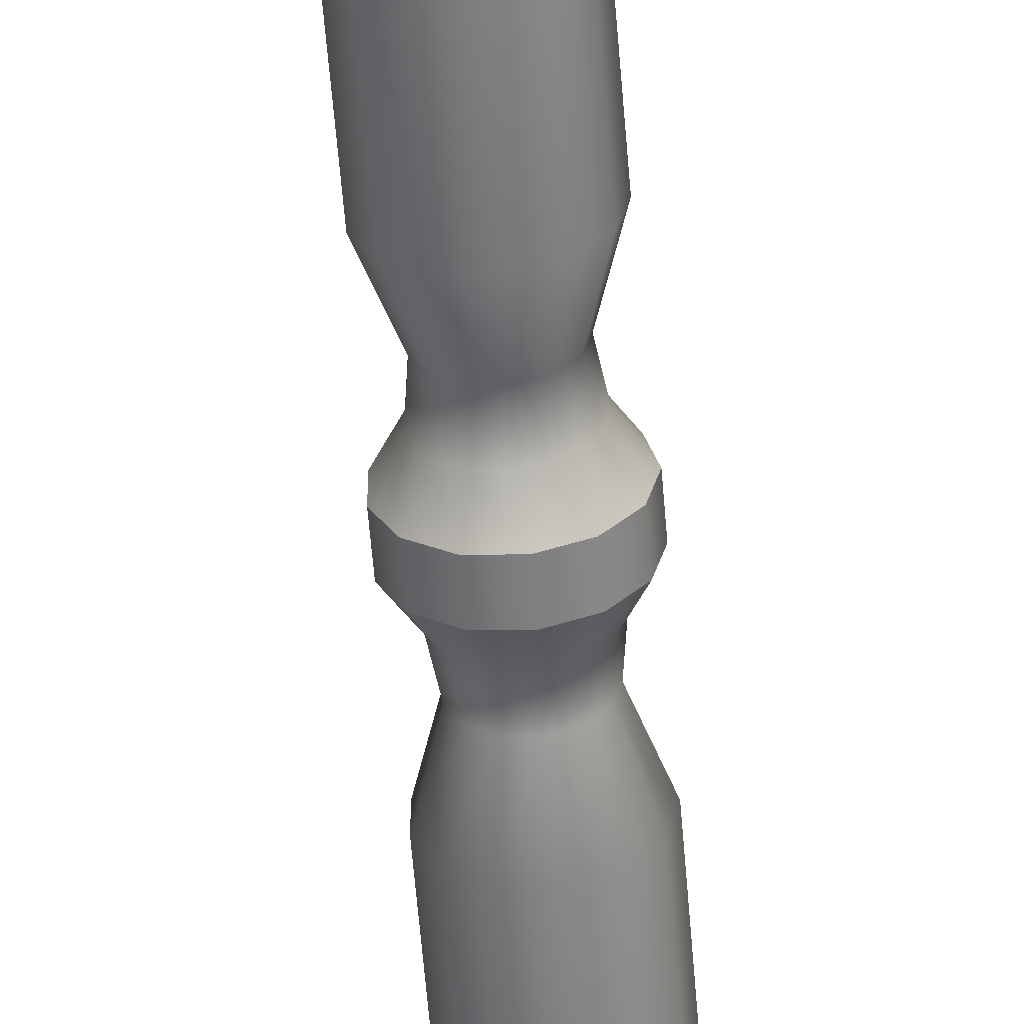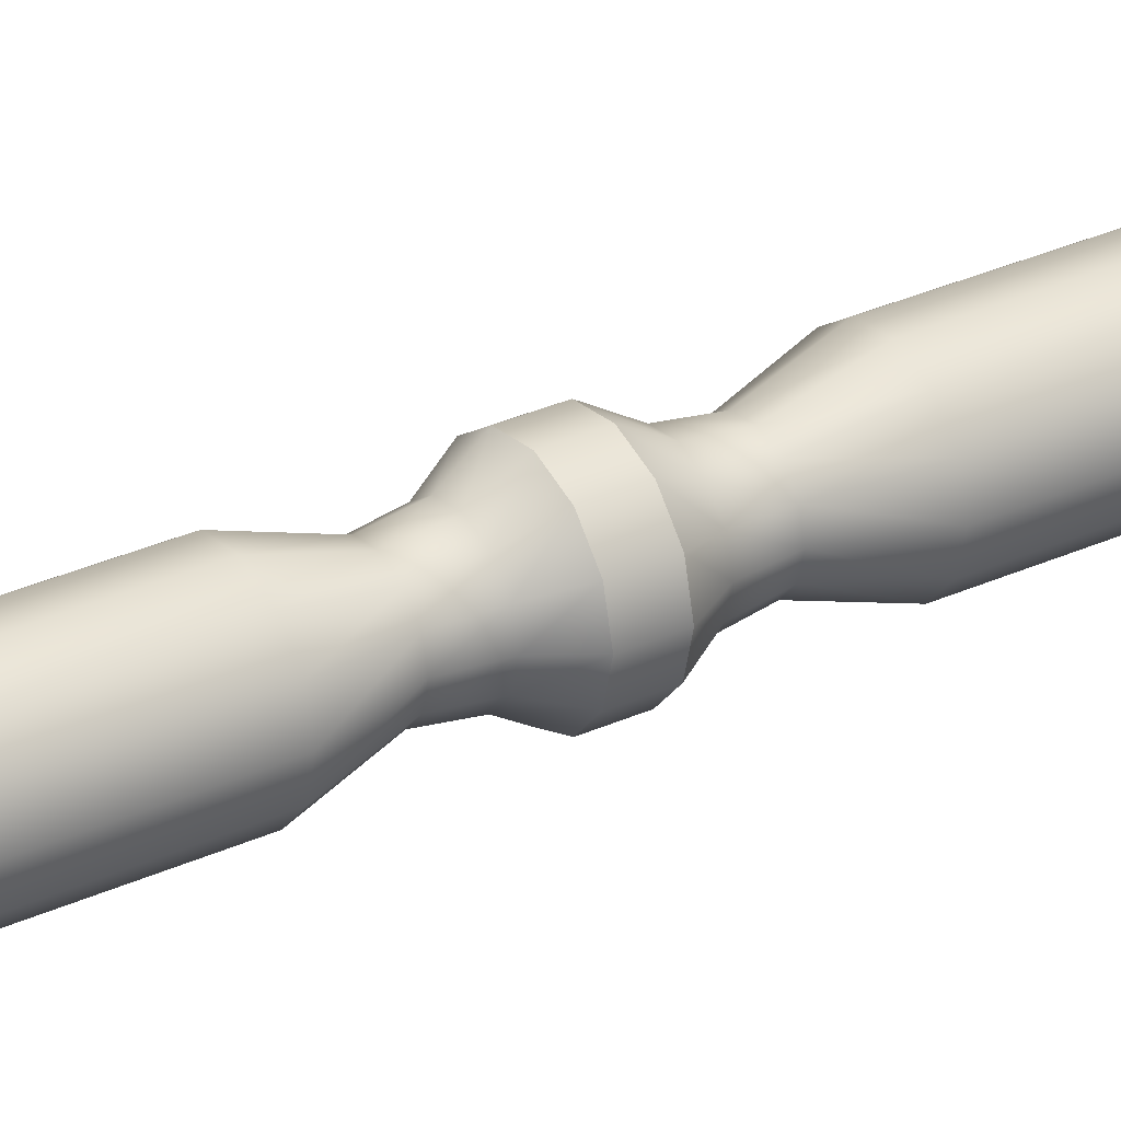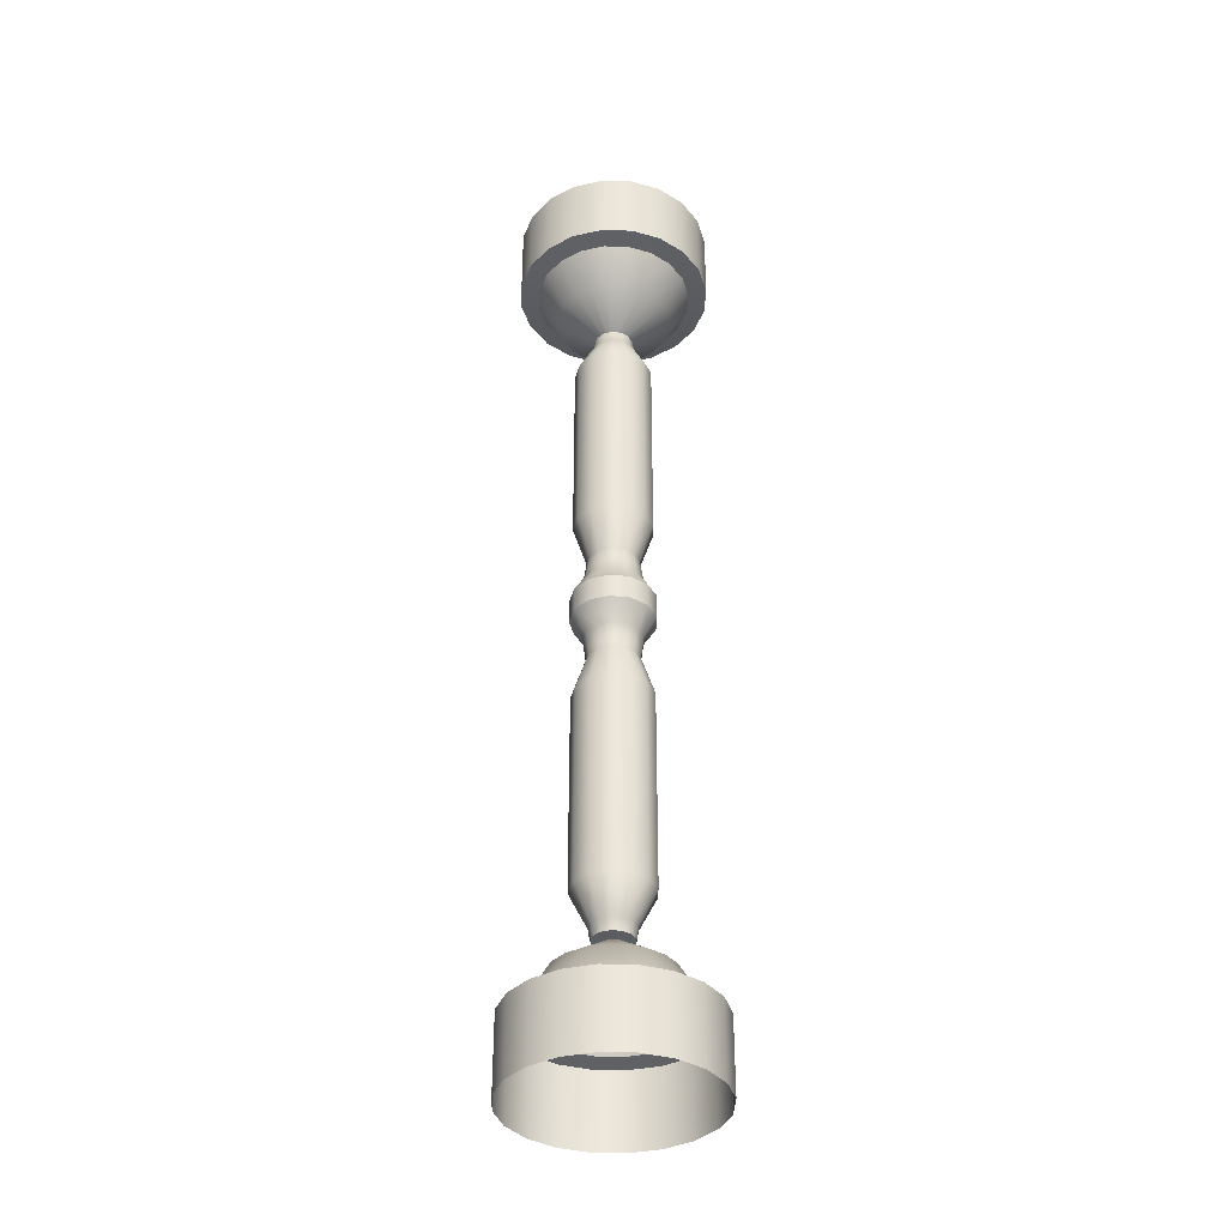
<metadata>
{"format":"obj","ext":"obj","renderer":"f3d","projection":"perspective","resolution":1024,"background":"white","views":[{"elev":-59.0,"azim":4.6,"up":"+Z"},{"elev":31.4,"azim":57.0,"up":"+Z"},{"elev":-36.9,"azim":151.0,"up":"+Y"}]}
</metadata>
<code>
v 0.6518 1.159 0.51
v 0.6422 1.159 0.4991
v 0.6286 1.159 0.494
v 0.6141 1.159 0.4957
v 0.6021 1.159 0.504
v 0.5954 1.159 0.5169
v 0.5954 1.159 0.5314
v 0.6021 1.159 0.5443
v 0.6141 1.159 0.5526
v 0.6286 1.159 0.5543
v 0.6422 1.159 0.5492
v 0.6518 1.159 0.5383
v 0.6553 1.159 0.5242
v 0.6438 1.174 0.5143
v 0.637 1.174 0.5066
v 0.6275 1.174 0.503
v 0.6173 1.174 0.5042
v 0.609 1.174 0.51
v 0.6042 1.174 0.5191
v 0.6042 1.174 0.5293
v 0.609 1.174 0.5383
v 0.6173 1.174 0.5441
v 0.6275 1.174 0.5453
v 0.637 1.174 0.5417
v 0.6438 1.174 0.5341
v 0.6462 1.174 0.5242
v 0.6416 1.191 0.5154
v 0.6356 1.191 0.5087
v 0.6272 1.191 0.5055
v 0.6182 1.191 0.5066
v 0.6108 1.191 0.5117
v 0.6066 1.191 0.5197
v 0.6066 1.191 0.5287
v 0.6108 1.191 0.5366
v 0.6182 1.191 0.5418
v 0.6272 1.191 0.5428
v 0.6356 1.191 0.5397
v 0.6416 1.191 0.5329
v 0.6437 1.191 0.5242
v 0.6503 1.222 0.5108
v 0.6412 1.222 0.5005
v 0.6284 1.222 0.4957
v 0.6147 1.222 0.4973
v 0.6034 1.222 0.5051
v 0.597 1.222 0.5173
v 0.597 1.222 0.531
v 0.6034 1.222 0.5432
v 0.6147 1.222 0.551
v 0.6284 1.222 0.5527
v 0.6412 1.222 0.5478
v 0.6503 1.222 0.5375
v 0.6536 1.222 0.5242
v 0.6503 1.369 0.5108
v 0.6412 1.369 0.5005
v 0.6284 1.369 0.4957
v 0.6147 1.369 0.4973
v 0.6034 1.369 0.5051
v 0.597 1.369 0.5173
v 0.597 1.369 0.531
v 0.6034 1.369 0.5432
v 0.6147 1.369 0.551
v 0.6284 1.369 0.5527
v 0.6412 1.369 0.5478
v 0.6503 1.369 0.5375
v 0.6536 1.369 0.5242
v 0.6518 1.15 0.51
v 0.6422 1.15 0.4991
v 0.6286 1.15 0.494
v 0.6141 1.15 0.4957
v 0.6021 1.15 0.504
v 0.5954 1.15 0.5169
v 0.5954 1.15 0.5314
v 0.6021 1.15 0.5443
v 0.6141 1.15 0.5526
v 0.6286 1.15 0.5543
v 0.6422 1.15 0.5492
v 0.6518 1.15 0.5383
v 0.6553 1.15 0.5242
v 0.6503 0.9309 0.5108
v 0.6412 0.9309 0.5005
v 0.6284 0.9309 0.4957
v 0.6147 0.9309 0.4973
v 0.6034 0.9309 0.5051
v 0.597 0.9309 0.5173
v 0.597 0.9309 0.531
v 0.6034 0.9309 0.5432
v 0.6147 0.9309 0.551
v 0.6284 0.9309 0.5527
v 0.6412 0.9309 0.5478
v 0.6503 0.9309 0.5375
v 0.6536 0.9309 0.5242
v 0.6518 1.141 0.51
v 0.6422 1.141 0.4991
v 0.637 1.126 0.5066
v 0.6438 1.126 0.5143
v 0.6286 1.141 0.494
v 0.6275 1.126 0.503
v 0.6141 1.141 0.4957
v 0.6173 1.126 0.5042
v 0.6021 1.141 0.504
v 0.609 1.126 0.51
v 0.5954 1.141 0.5169
v 0.6042 1.126 0.5191
v 0.5954 1.141 0.5314
v 0.6042 1.126 0.5293
v 0.6021 1.141 0.5443
v 0.609 1.126 0.5383
v 0.6141 1.141 0.5526
v 0.6173 1.126 0.5441
v 0.6286 1.141 0.5543
v 0.6275 1.126 0.5453
v 0.6422 1.141 0.5492
v 0.637 1.126 0.5417
v 0.6518 1.141 0.5383
v 0.6438 1.126 0.5341
v 0.6553 1.141 0.5242
v 0.6462 1.126 0.5242
v 0.6356 1.108 0.5087
v 0.6416 1.108 0.5154
v 0.6272 1.108 0.5055
v 0.6182 1.108 0.5066
v 0.6108 1.108 0.5117
v 0.6066 1.108 0.5197
v 0.6066 1.108 0.5287
v 0.6108 1.108 0.5366
v 0.6182 1.108 0.5418
v 0.6272 1.108 0.5428
v 0.6356 1.108 0.5397
v 0.6416 1.108 0.5329
v 0.6437 1.108 0.5242
v 0.6412 1.078 0.5005
v 0.6503 1.078 0.5108
v 0.6284 1.078 0.4957
v 0.6147 1.078 0.4973
v 0.6034 1.078 0.5051
v 0.597 1.078 0.5173
v 0.597 1.078 0.531
v 0.6034 1.078 0.5432
v 0.6147 1.078 0.551
v 0.6284 1.078 0.5527
v 0.6412 1.078 0.5478
v 0.6503 1.078 0.5375
v 0.6536 1.078 0.5242
v 0.6422 1.15 0.4991
v 0.6518 1.15 0.51
v 0.6286 1.15 0.494
v 0.6141 1.15 0.4957
v 0.6021 1.15 0.504
v 0.5954 1.15 0.5169
v 0.5954 1.15 0.5314
v 0.6021 1.15 0.5443
v 0.6141 1.15 0.5526
v 0.6286 1.15 0.5543
v 0.6422 1.15 0.5492
v 0.6518 1.15 0.5383
v 0.6553 1.15 0.5242
v 0.6391 0.9061 0.5167
v 0.634 0.9061 0.511
v 0.6268 0.9061 0.5082
v 0.6192 0.9061 0.5092
v 0.6129 0.9061 0.5135
v 0.6093 0.9061 0.5203
v 0.6093 0.9061 0.528
v 0.6129 0.9061 0.5348
v 0.6192 0.9061 0.5391
v 0.6268 0.9061 0.5401
v 0.634 0.9061 0.5374
v 0.6391 0.9061 0.5316
v 0.6409 0.9061 0.5242
v 0.6391 1.394 0.5167
v 0.634 1.394 0.511
v 0.6268 1.394 0.5082
v 0.6192 1.394 0.5092
v 0.6129 1.394 0.5135
v 0.6093 1.394 0.5203
v 0.6093 1.394 0.528
v 0.6129 1.394 0.5348
v 0.6192 1.394 0.5391
v 0.6268 1.394 0.5401
v 0.634 1.394 0.5374
v 0.6391 1.394 0.5316
v 0.6409 1.394 0.5242
v 0.6379 0.897 0.5174
v 0.6249 0.897 0.5242
v 0.6332 0.897 0.5121
v 0.6267 0.897 0.5096
v 0.6197 0.897 0.5105
v 0.614 0.897 0.5145
v 0.6107 0.897 0.5207
v 0.6107 0.897 0.5277
v 0.614 0.897 0.5339
v 0.6197 0.897 0.5378
v 0.6267 0.897 0.5387
v 0.6332 0.897 0.5362
v 0.6379 0.897 0.531
v 0.6395 0.897 0.5242
v 0.6379 1.403 0.5174
v 0.6332 1.403 0.5121
v 0.6249 1.403 0.5242
v 0.6267 1.403 0.5096
v 0.6197 1.403 0.5105
v 0.614 1.403 0.5145
v 0.6107 1.403 0.5207
v 0.6107 1.403 0.5277
v 0.614 1.403 0.5339
v 0.6197 1.403 0.5378
v 0.6267 1.403 0.5387
v 0.6332 1.403 0.5362
v 0.6379 1.403 0.531
v 0.6395 1.403 0.5242
v 0.6925 1.454 0.5033
v 0.6823 1.454 0.4832
v 0.6664 1.454 0.4673
v 0.6464 1.454 0.4571
v 0.6241 1.454 0.4536
v 0.6019 1.454 0.4571
v 0.5819 1.454 0.4673
v 0.566 1.454 0.4832
v 0.5558 1.454 0.5033
v 0.5523 1.454 0.5255
v 0.5558 1.454 0.5477
v 0.566 1.454 0.5677
v 0.5819 1.454 0.5836
v 0.6019 1.454 0.5938
v 0.6241 1.454 0.5973
v 0.6464 1.454 0.5938
v 0.6664 1.454 0.5836
v 0.6823 1.454 0.5677
v 0.6925 1.454 0.5477
v 0.696 1.454 0.5255
v 0.6925 1.508 0.5033
v 0.6823 1.508 0.4832
v 0.6664 1.508 0.4673
v 0.6464 1.508 0.4571
v 0.6241 1.508 0.4536
v 0.6019 1.508 0.4571
v 0.5819 1.508 0.4673
v 0.566 1.508 0.4832
v 0.5558 1.508 0.5033
v 0.5523 1.508 0.5255
v 0.5558 1.508 0.5477
v 0.566 1.508 0.5677
v 0.5819 1.508 0.5836
v 0.6019 1.508 0.5938
v 0.6241 1.508 0.5973
v 0.6464 1.508 0.5938
v 0.6664 1.508 0.5836
v 0.6823 1.508 0.5677
v 0.6925 1.508 0.5477
v 0.696 1.508 0.5255
v 0.6793 1.451 0.5076
v 0.671 1.451 0.4914
v 0.6582 1.451 0.4786
v 0.6421 1.451 0.4703
v 0.6241 1.451 0.4675
v 0.6062 1.451 0.4703
v 0.5901 1.451 0.4786
v 0.5773 1.451 0.4914
v 0.569 1.451 0.5076
v 0.5662 1.451 0.5255
v 0.569 1.451 0.5434
v 0.5773 1.451 0.5595
v 0.5901 1.451 0.5724
v 0.6062 1.451 0.5806
v 0.6241 1.451 0.5834
v 0.6421 1.451 0.5806
v 0.6582 1.451 0.5724
v 0.671 1.451 0.5595
v 0.6793 1.451 0.5434
v 0.6821 1.451 0.5255
v 0.6649 1.426 0.5122
v 0.6588 1.426 0.5003
v 0.6493 1.426 0.4908
v 0.6374 1.426 0.4847
v 0.6241 1.426 0.4826
v 0.6109 1.426 0.4847
v 0.599 1.426 0.4908
v 0.5895 1.426 0.5003
v 0.5834 1.426 0.5122
v 0.5813 1.426 0.5255
v 0.5834 1.426 0.5387
v 0.5895 1.426 0.5507
v 0.599 1.426 0.5602
v 0.6109 1.426 0.5662
v 0.6241 1.426 0.5683
v 0.6374 1.426 0.5662
v 0.6493 1.426 0.5602
v 0.6588 1.426 0.5507
v 0.6649 1.426 0.5387
v 0.667 1.426 0.5255
v 0.6318 1.404 0.523
v 0.6307 1.404 0.5207
v 0.6241 1.404 0.5255
v 0.6289 1.404 0.519
v 0.6266 1.404 0.5178
v 0.6241 1.404 0.5174
v 0.6217 1.404 0.5178
v 0.6194 1.404 0.519
v 0.6176 1.404 0.5207
v 0.6165 1.404 0.523
v 0.6161 1.404 0.5255
v 0.6165 1.404 0.528
v 0.6176 1.404 0.5302
v 0.6194 1.404 0.532
v 0.6217 1.404 0.5331
v 0.6241 1.404 0.5335
v 0.6266 1.404 0.5331
v 0.6289 1.404 0.532
v 0.6307 1.404 0.5302
v 0.6318 1.404 0.528
v 0.6322 1.404 0.5255
v 0.6925 0.8454 0.5477
v 0.6823 0.8454 0.5677
v 0.6664 0.8454 0.5836
v 0.6464 0.8454 0.5938
v 0.6241 0.8454 0.5973
v 0.6019 0.8454 0.5938
v 0.5819 0.8454 0.5836
v 0.566 0.8454 0.5677
v 0.5558 0.8454 0.5477
v 0.5523 0.8454 0.5255
v 0.5558 0.8454 0.5033
v 0.566 0.8454 0.4832
v 0.5819 0.8454 0.4673
v 0.6019 0.8454 0.4571
v 0.6241 0.8454 0.4536
v 0.6464 0.8454 0.4571
v 0.6664 0.8454 0.4673
v 0.6823 0.8454 0.4832
v 0.6925 0.8454 0.5033
v 0.696 0.8454 0.5255
v 0.6925 0.7909 0.5477
v 0.6823 0.7909 0.5677
v 0.6664 0.7909 0.5836
v 0.6464 0.7909 0.5938
v 0.6241 0.7909 0.5973
v 0.6019 0.7909 0.5938
v 0.5819 0.7909 0.5836
v 0.566 0.7909 0.5677
v 0.5558 0.7909 0.5477
v 0.5523 0.7909 0.5255
v 0.5558 0.7909 0.5033
v 0.566 0.7909 0.4832
v 0.5819 0.7909 0.4673
v 0.6019 0.7909 0.4571
v 0.6241 0.7909 0.4536
v 0.6464 0.7909 0.4571
v 0.6664 0.7909 0.4673
v 0.6823 0.7909 0.4832
v 0.6925 0.7909 0.5033
v 0.696 0.7909 0.5255
v 0.6793 0.8481 0.5434
v 0.671 0.8481 0.5595
v 0.6582 0.8481 0.5724
v 0.6421 0.8481 0.5806
v 0.6241 0.8481 0.5834
v 0.6062 0.8481 0.5806
v 0.5901 0.8481 0.5724
v 0.5773 0.8481 0.5595
v 0.569 0.8481 0.5434
v 0.5662 0.8481 0.5255
v 0.569 0.8481 0.5076
v 0.5773 0.8481 0.4914
v 0.5901 0.8481 0.4786
v 0.6062 0.8481 0.4703
v 0.6241 0.8481 0.4675
v 0.6421 0.8481 0.4703
v 0.6582 0.8481 0.4786
v 0.671 0.8481 0.4914
v 0.6793 0.8481 0.5076
v 0.6821 0.8481 0.5255
v 0.6649 0.8732 0.5387
v 0.6588 0.8732 0.5507
v 0.6493 0.8732 0.5602
v 0.6374 0.8732 0.5662
v 0.6241 0.8732 0.5683
v 0.6109 0.8732 0.5662
v 0.599 0.8732 0.5602
v 0.5895 0.8732 0.5507
v 0.5834 0.8732 0.5387
v 0.5813 0.8732 0.5255
v 0.5834 0.8732 0.5122
v 0.5895 0.8732 0.5003
v 0.599 0.8732 0.4908
v 0.6109 0.8732 0.4847
v 0.6241 0.8732 0.4826
v 0.6374 0.8732 0.4847
v 0.6493 0.8732 0.4908
v 0.6588 0.8732 0.5003
v 0.6649 0.8732 0.5122
v 0.667 0.8732 0.5255
v 0.6318 0.8951 0.528
v 0.6307 0.8951 0.5302
v 0.6241 0.8951 0.5255
v 0.6289 0.8951 0.532
v 0.6266 0.8951 0.5331
v 0.6241 0.8951 0.5335
v 0.6217 0.8951 0.5331
v 0.6194 0.8951 0.532
v 0.6176 0.8951 0.5302
v 0.6165 0.8951 0.528
v 0.6161 0.8951 0.5255
v 0.6165 0.8951 0.523
v 0.6176 0.8951 0.5207
v 0.6194 0.8951 0.519
v 0.6217 0.8951 0.5178
v 0.6241 0.8951 0.5174
v 0.6266 0.8951 0.5178
v 0.6289 0.8951 0.519
v 0.6307 0.8951 0.5207
v 0.6318 0.8951 0.523
v 0.6322 0.8951 0.5255
g fuse
f 183 184 185
f 185 184 186
f 186 184 187
f 187 184 188
f 188 184 189
f 189 184 190
f 190 184 191
f 191 184 192
f 192 184 193
f 193 184 194
f 194 184 195
f 195 184 196
f 196 184 183
f 92 95 94 93
f 93 94 97 96
f 96 97 99 98
f 98 99 101 100
f 100 101 103 102
f 102 103 105 104
f 104 105 107 106
f 106 107 109 108
f 108 109 111 110
f 110 111 113 112
f 112 113 115 114
f 114 115 117 116
f 116 117 95 92
f 95 119 118 94
f 94 118 120 97
f 97 120 121 99
f 99 121 122 101
f 101 122 123 103
f 103 123 124 105
f 105 124 125 107
f 107 125 126 109
f 109 126 127 111
f 111 127 128 113
f 113 128 129 115
f 115 129 130 117
f 117 130 119 95
f 119 132 131 118
f 118 131 133 120
f 120 133 134 121
f 121 134 135 122
f 122 135 136 123
f 123 136 137 124
f 124 137 138 125
f 125 138 139 126
f 126 139 140 127
f 127 140 141 128
f 128 141 142 129
f 129 142 143 130
f 130 143 132 119
f 132 79 80 131
f 131 80 81 133
f 133 81 82 134
f 134 82 83 135
f 135 83 84 136
f 136 84 85 137
f 137 85 86 138
f 138 86 87 139
f 139 87 88 140
f 140 88 89 141
f 141 89 90 142
f 142 90 91 143
f 143 91 79 132
f 145 92 93 144
f 144 93 96 146
f 146 96 98 147
f 147 98 100 148
f 148 100 102 149
f 149 102 104 150
f 150 104 106 151
f 151 106 108 152
f 152 108 110 153
f 153 110 112 154
f 154 112 114 155
f 155 114 116 156
f 156 116 92 145
f 197 198 199
f 198 200 199
f 200 201 199
f 201 202 199
f 202 203 199
f 203 204 199
f 204 205 199
f 205 206 199
f 206 207 199
f 207 208 199
f 208 209 199
f 209 210 199
f 210 197 199
f 1 2 15 14
f 2 3 16 15
f 3 4 17 16
f 4 5 18 17
f 5 6 19 18
f 6 7 20 19
f 7 8 21 20
f 8 9 22 21
f 9 10 23 22
f 10 11 24 23
f 11 12 25 24
f 12 13 26 25
f 13 1 14 26
f 14 15 28 27
f 15 16 29 28
f 16 17 30 29
f 17 18 31 30
f 18 19 32 31
f 19 20 33 32
f 20 21 34 33
f 21 22 35 34
f 22 23 36 35
f 23 24 37 36
f 24 25 38 37
f 25 26 39 38
f 26 14 27 39
f 27 28 41 40
f 28 29 42 41
f 29 30 43 42
f 30 31 44 43
f 31 32 45 44
f 32 33 46 45
f 33 34 47 46
f 34 35 48 47
f 35 36 49 48
f 36 37 50 49
f 37 38 51 50
f 38 39 52 51
f 39 27 40 52
f 40 41 54 53
f 41 42 55 54
f 42 43 56 55
f 43 44 57 56
f 44 45 58 57
f 45 46 59 58
f 46 47 60 59
f 47 48 61 60
f 48 49 62 61
f 49 50 63 62
f 50 51 64 63
f 51 52 65 64
f 52 40 53 65
f 66 67 2 1
f 67 68 3 2
f 68 69 4 3
f 69 70 5 4
f 70 71 6 5
f 71 72 7 6
f 72 73 8 7
f 73 74 9 8
f 74 75 10 9
f 75 76 11 10
f 76 77 12 11
f 77 78 13 12
f 78 66 1 13
f 66 145 144 67
f 67 144 146 68
f 68 146 147 69
f 69 147 148 70
f 70 148 149 71
f 71 149 150 72
f 72 150 151 73
f 73 151 152 74
f 74 152 153 75
f 75 153 154 76
f 76 154 155 77
f 77 155 156 78
f 78 156 145 66
f 80 79 157 158
f 81 80 158 159
f 82 81 159 160
f 83 82 160 161
f 84 83 161 162
f 85 84 162 163
f 86 85 163 164
f 87 86 164 165
f 88 87 165 166
f 89 88 166 167
f 90 89 167 168
f 91 90 168 169
f 79 91 169 157
f 53 54 171 170
f 54 55 172 171
f 55 56 173 172
f 56 57 174 173
f 57 58 175 174
f 58 59 176 175
f 59 60 177 176
f 60 61 178 177
f 61 62 179 178
f 62 63 180 179
f 63 64 181 180
f 64 65 182 181
f 65 53 170 182
f 158 157 183 185
f 159 158 185 186
f 160 159 186 187
f 161 160 187 188
f 162 161 188 189
f 163 162 189 190
f 164 163 190 191
f 165 164 191 192
f 166 165 192 193
f 167 166 193 194
f 168 167 194 195
f 169 168 195 196
f 157 169 196 183
f 170 171 198 197
f 171 172 200 198
f 172 173 201 200
f 173 174 202 201
f 174 175 203 202
f 175 176 204 203
f 176 177 205 204
f 177 178 206 205
f 178 179 207 206
f 179 180 208 207
f 180 181 209 208
f 181 182 210 209
f 182 170 197 210
g fuse_port_2
f 211 212 232 231
f 212 213 233 232
f 213 214 234 233
f 214 215 235 234
f 215 216 236 235
f 216 217 237 236
f 217 218 238 237
f 218 219 239 238
f 219 220 240 239
f 220 221 241 240
f 221 222 242 241
f 222 223 243 242
f 223 224 244 243
f 224 225 245 244
f 225 226 246 245
f 226 227 247 246
f 227 228 248 247
f 228 229 249 248
f 229 230 250 249
f 230 211 231 250
f 292 291 293
f 294 292 293
f 295 294 293
f 296 295 293
f 297 296 293
f 298 297 293
f 299 298 293
f 300 299 293
f 301 300 293
f 302 301 293
f 303 302 293
f 304 303 293
f 305 304 293
f 306 305 293
f 307 306 293
f 308 307 293
f 309 308 293
f 310 309 293
f 311 310 293
f 291 311 293
f 212 211 251 252
f 213 212 252 253
f 214 213 253 254
f 215 214 254 255
f 216 215 255 256
f 217 216 256 257
f 218 217 257 258
f 219 218 258 259
f 220 219 259 260
f 221 220 260 261
f 222 221 261 262
f 223 222 262 263
f 224 223 263 264
f 225 224 264 265
f 226 225 265 266
f 227 226 266 267
f 228 227 267 268
f 229 228 268 269
f 230 229 269 270
f 211 230 270 251
f 252 251 271 272
f 253 252 272 273
f 254 253 273 274
f 255 254 274 275
f 256 255 275 276
f 257 256 276 277
f 258 257 277 278
f 259 258 278 279
f 260 259 279 280
f 261 260 280 281
f 262 261 281 282
f 263 262 282 283
f 264 263 283 284
f 265 264 284 285
f 266 265 285 286
f 267 266 286 287
f 268 267 287 288
f 269 268 288 289
f 270 269 289 290
f 251 270 290 271
f 272 271 291 292
f 273 272 292 294
f 274 273 294 295
f 275 274 295 296
f 276 275 296 297
f 277 276 297 298
f 278 277 298 299
f 279 278 299 300
f 280 279 300 301
f 281 280 301 302
f 282 281 302 303
f 283 282 303 304
f 284 283 304 305
f 285 284 305 306
f 286 285 306 307
f 287 286 307 308
f 288 287 308 309
f 289 288 309 310
f 290 289 310 311
f 271 290 311 291
g fuse_port_1
f 312 313 333 332
f 313 314 334 333
f 314 315 335 334
f 315 316 336 335
f 316 317 337 336
f 317 318 338 337
f 318 319 339 338
f 319 320 340 339
f 320 321 341 340
f 321 322 342 341
f 322 323 343 342
f 323 324 344 343
f 324 325 345 344
f 325 326 346 345
f 326 327 347 346
f 327 328 348 347
f 328 329 349 348
f 329 330 350 349
f 330 331 351 350
f 331 312 332 351
f 393 392 394
f 395 393 394
f 396 395 394
f 397 396 394
f 398 397 394
f 399 398 394
f 400 399 394
f 401 400 394
f 402 401 394
f 403 402 394
f 404 403 394
f 405 404 394
f 406 405 394
f 407 406 394
f 408 407 394
f 409 408 394
f 410 409 394
f 411 410 394
f 412 411 394
f 392 412 394
f 313 312 352 353
f 314 313 353 354
f 315 314 354 355
f 316 315 355 356
f 317 316 356 357
f 318 317 357 358
f 319 318 358 359
f 320 319 359 360
f 321 320 360 361
f 322 321 361 362
f 323 322 362 363
f 324 323 363 364
f 325 324 364 365
f 326 325 365 366
f 327 326 366 367
f 328 327 367 368
f 329 328 368 369
f 330 329 369 370
f 331 330 370 371
f 312 331 371 352
f 353 352 372 373
f 354 353 373 374
f 355 354 374 375
f 356 355 375 376
f 357 356 376 377
f 358 357 377 378
f 359 358 378 379
f 360 359 379 380
f 361 360 380 381
f 362 361 381 382
f 363 362 382 383
f 364 363 383 384
f 365 364 384 385
f 366 365 385 386
f 367 366 386 387
f 368 367 387 388
f 369 368 388 389
f 370 369 389 390
f 371 370 390 391
f 352 371 391 372
f 373 372 392 393
f 374 373 393 395
f 375 374 395 396
f 376 375 396 397
f 377 376 397 398
f 378 377 398 399
f 379 378 399 400
f 380 379 400 401
f 381 380 401 402
f 382 381 402 403
f 383 382 403 404
f 384 383 404 405
f 385 384 405 406
f 386 385 406 407
f 387 386 407 408
f 388 387 408 409
f 389 388 409 410
f 390 389 410 411
f 391 390 411 412
f 372 391 412 392

</code>
